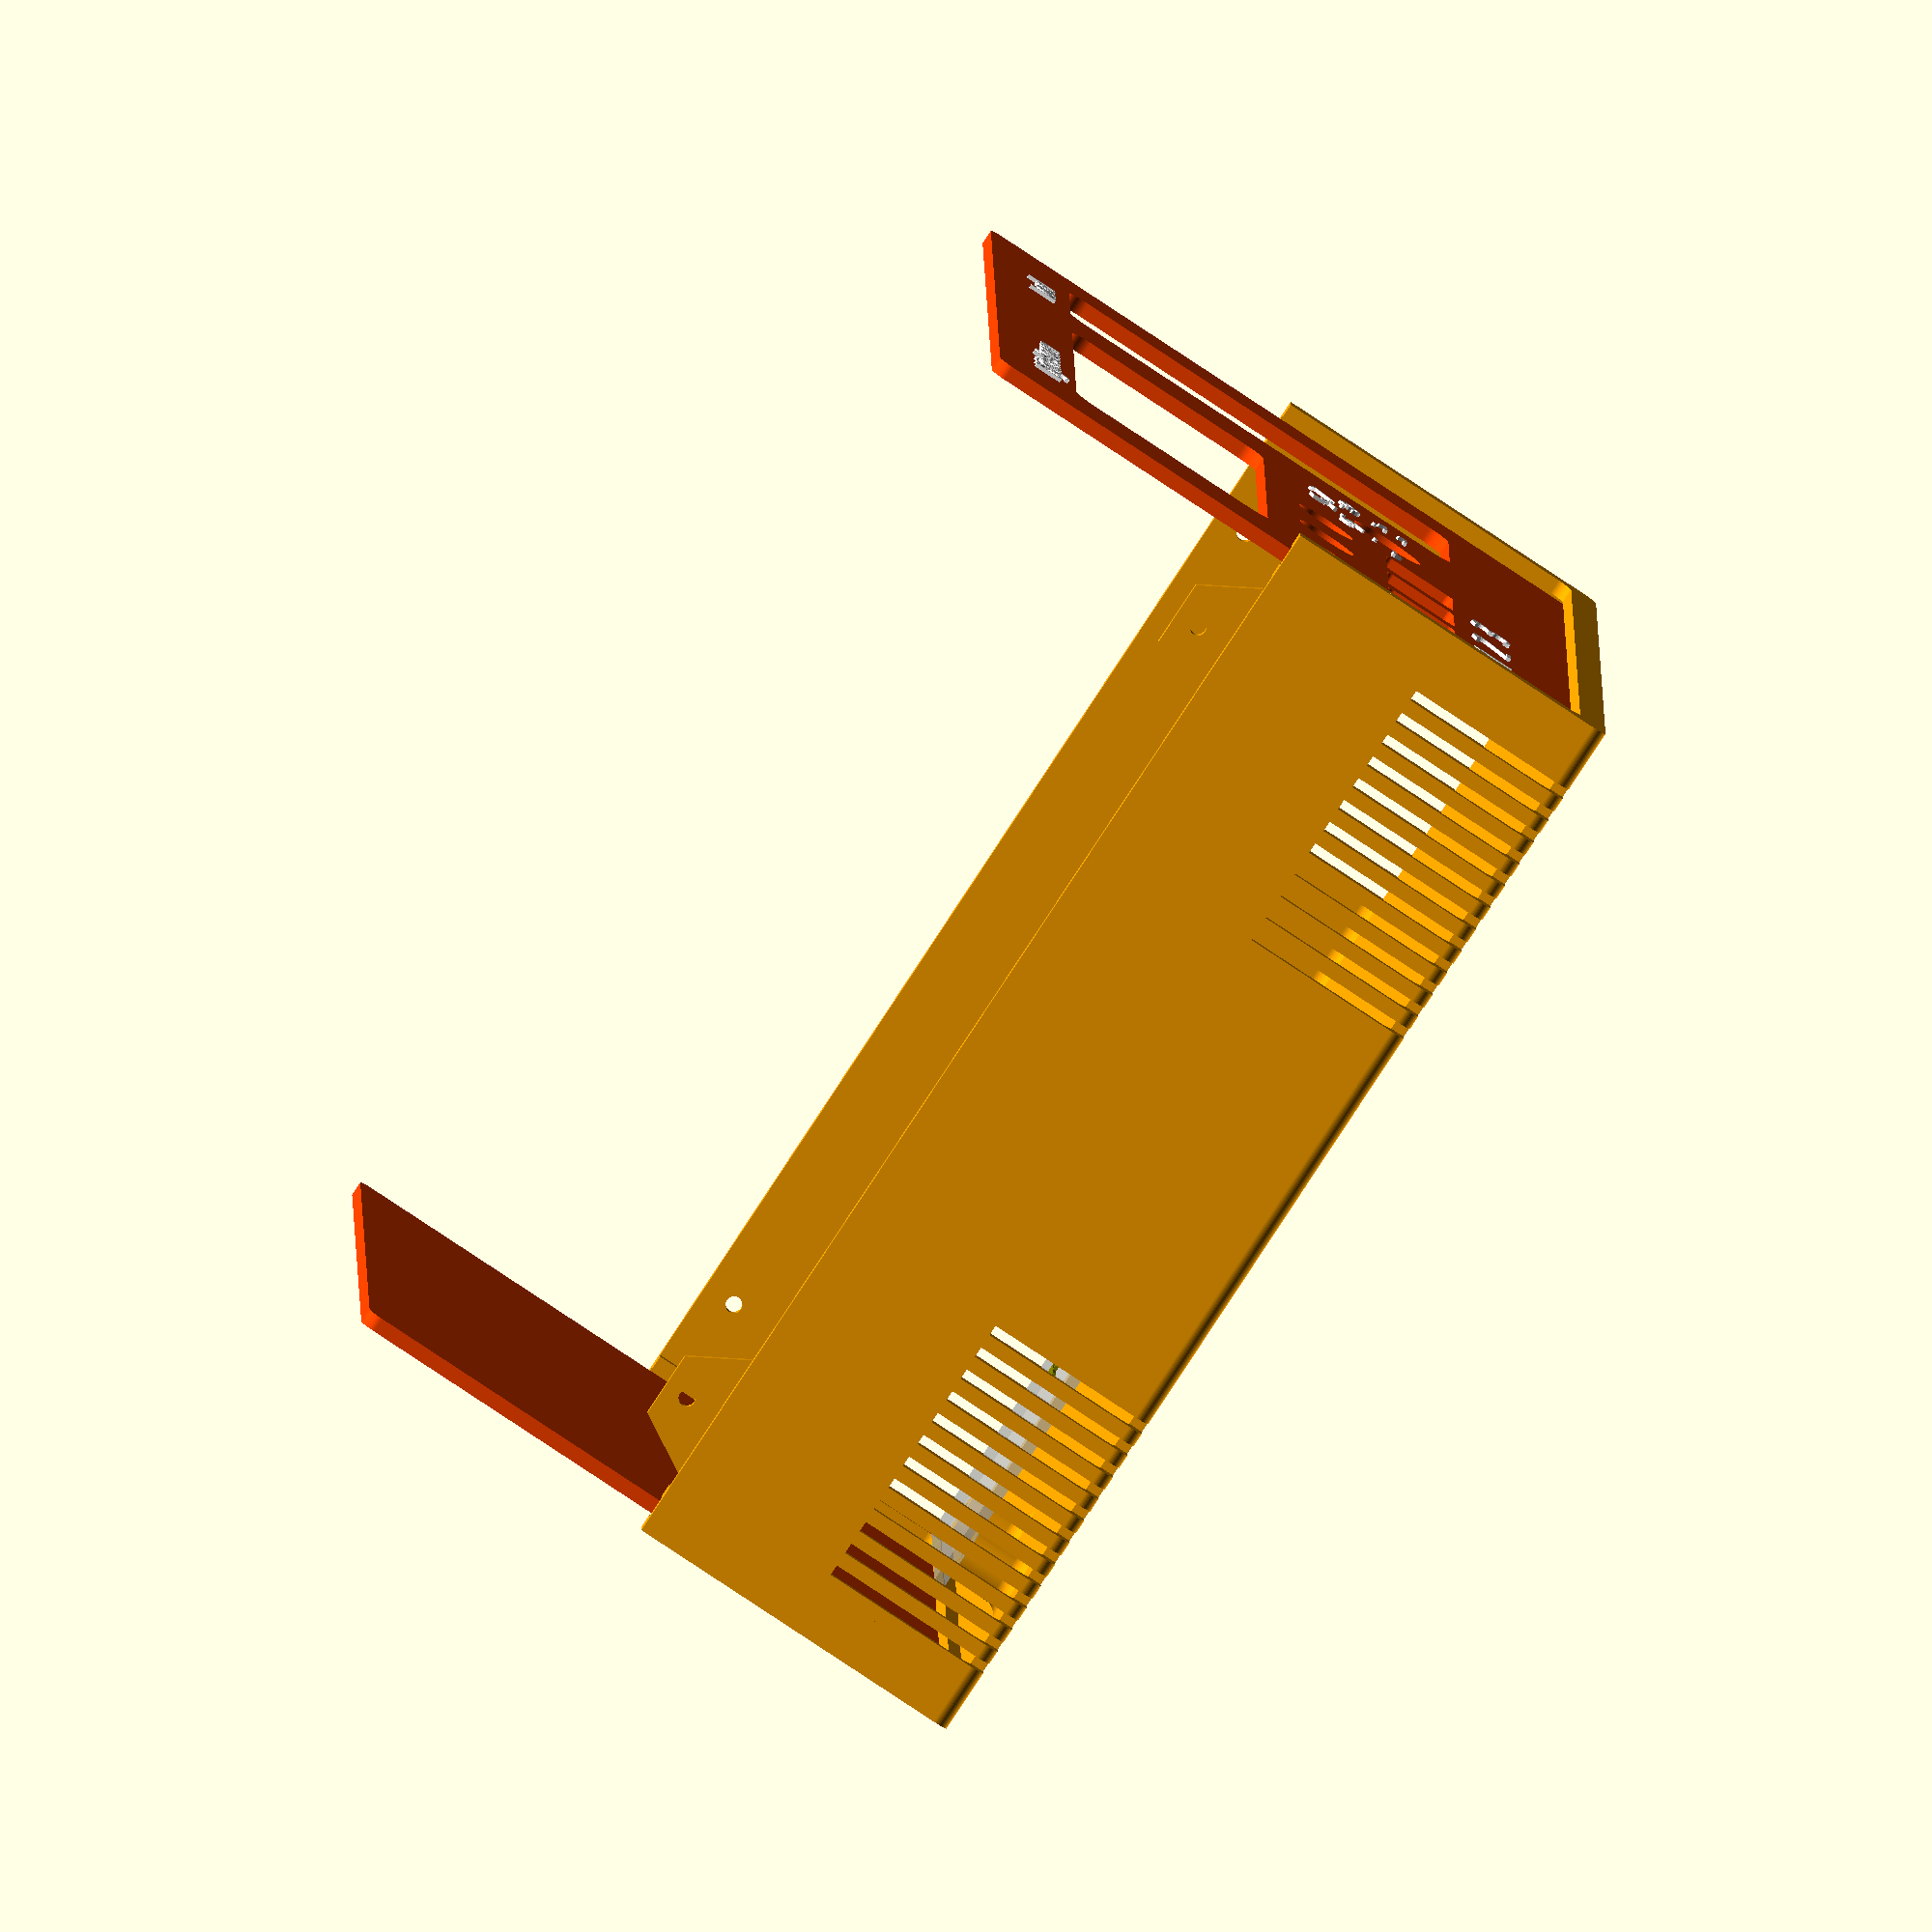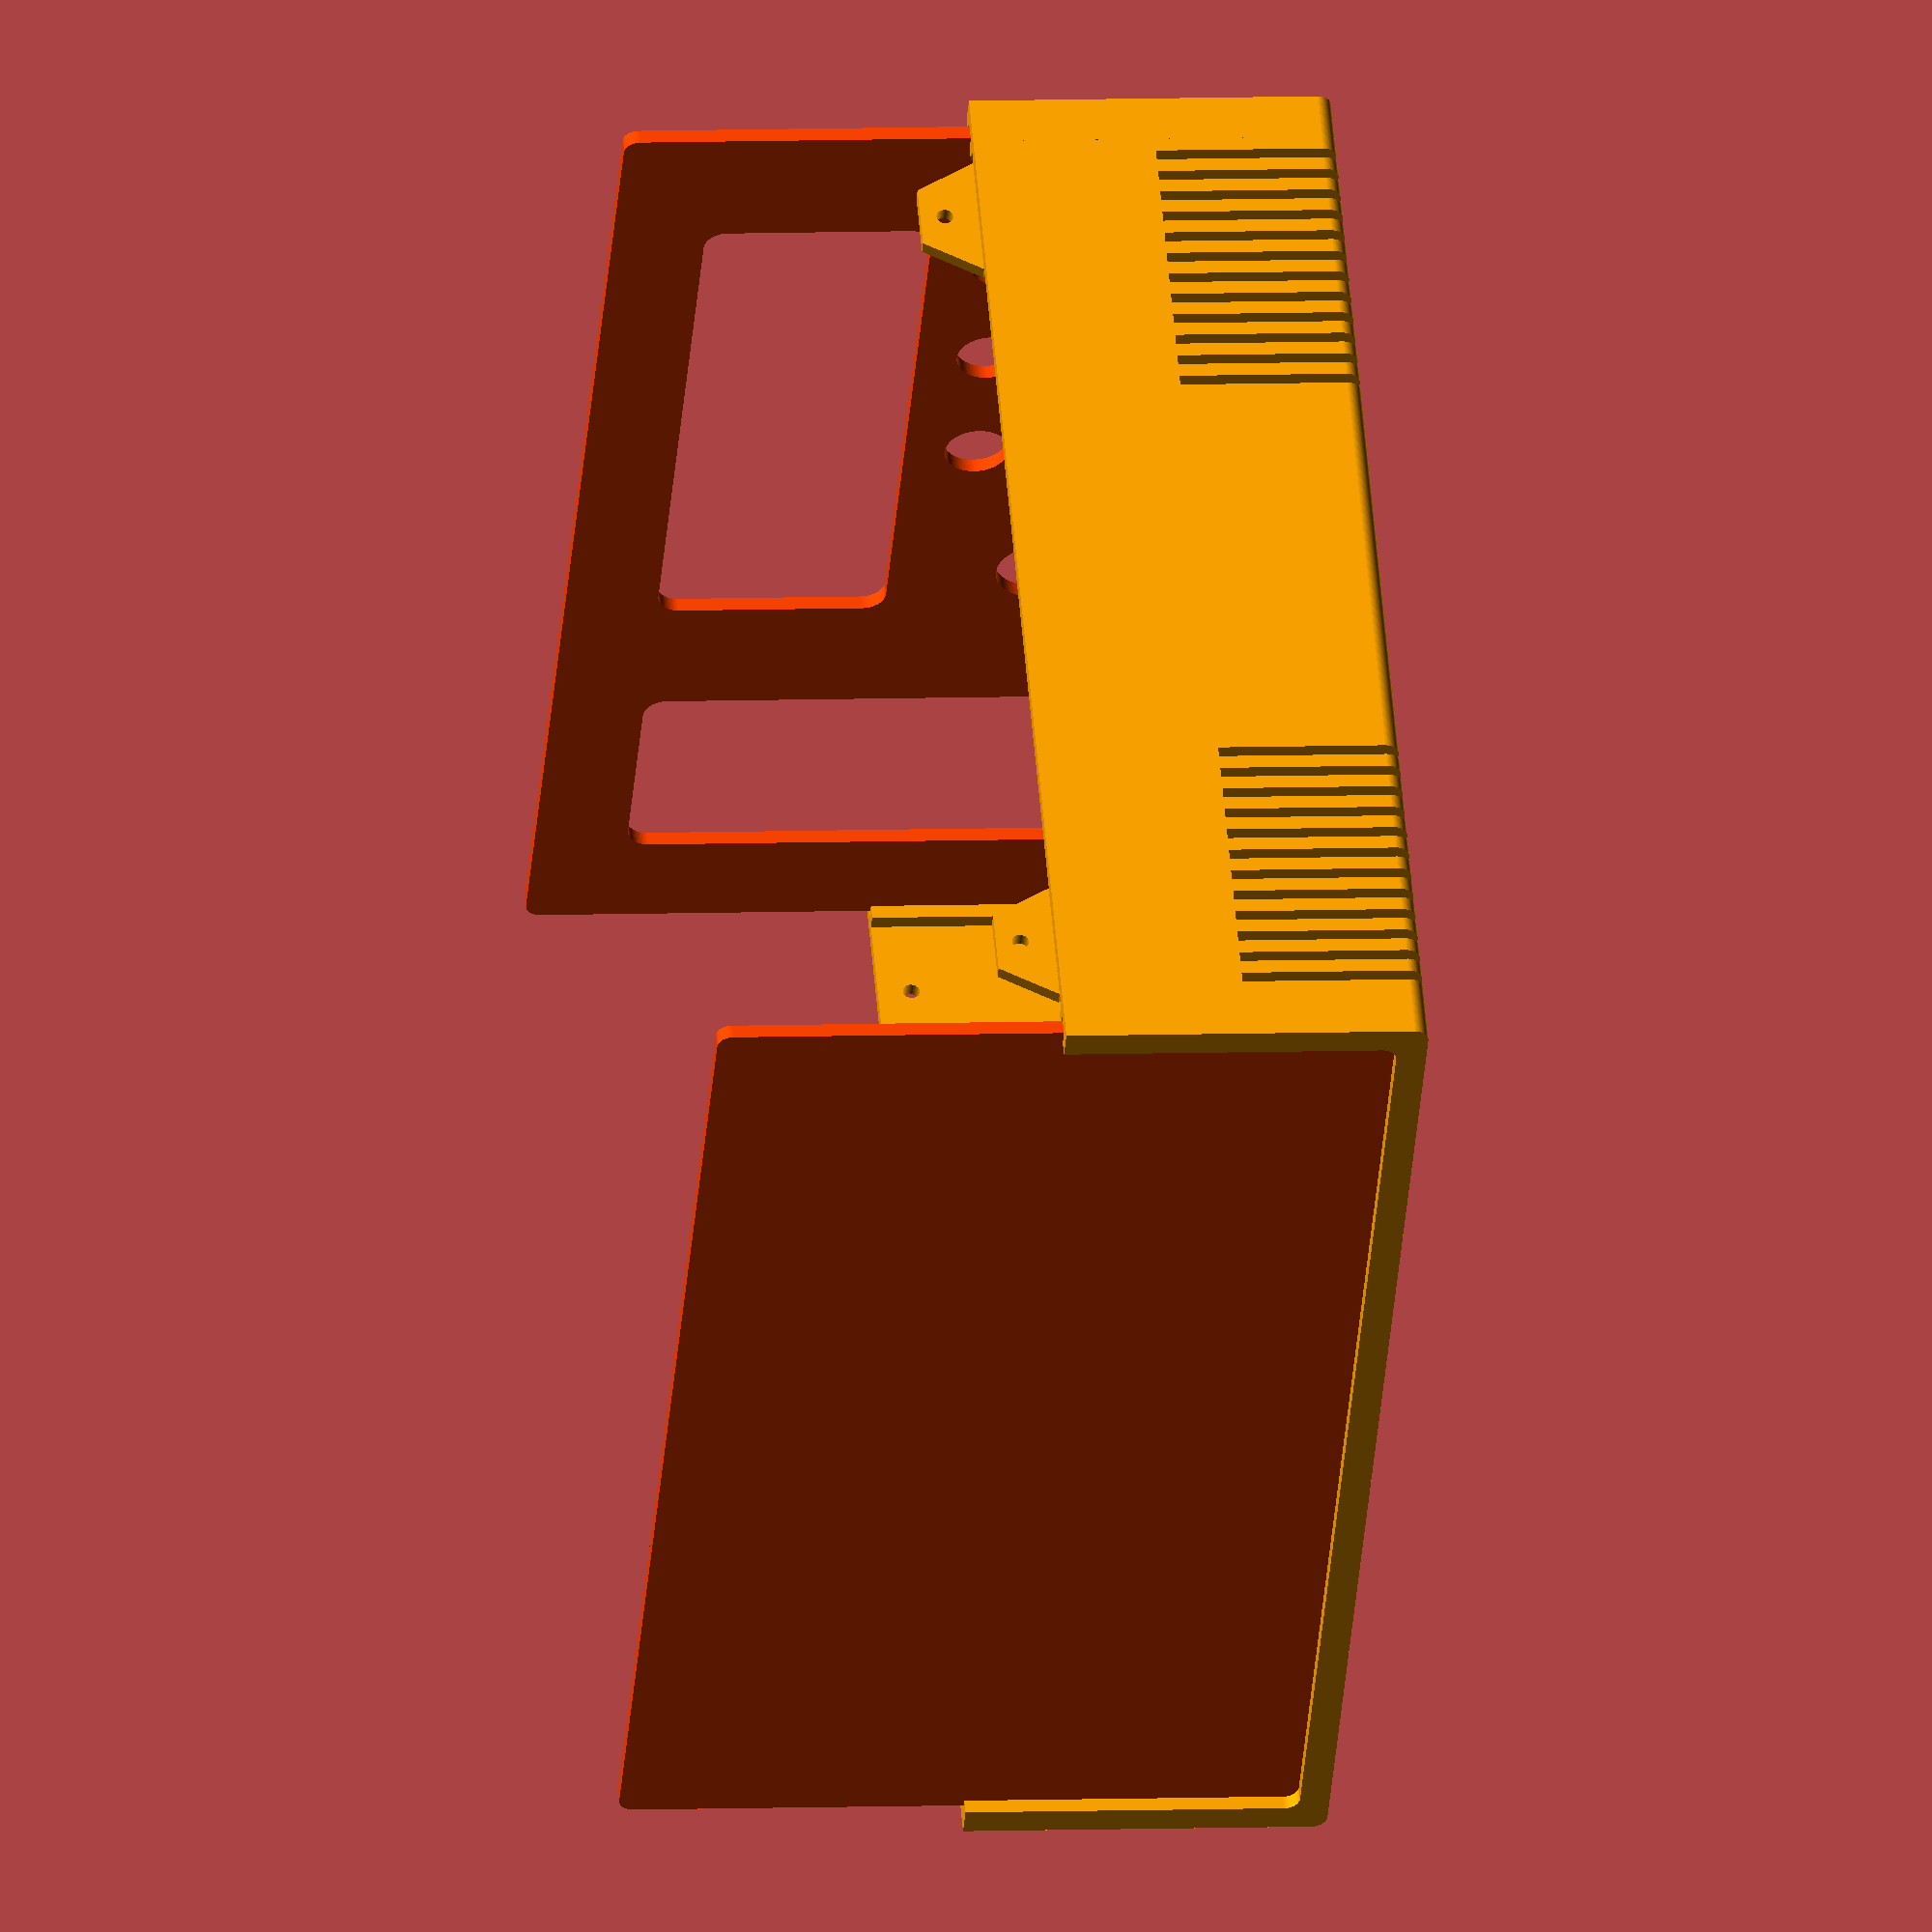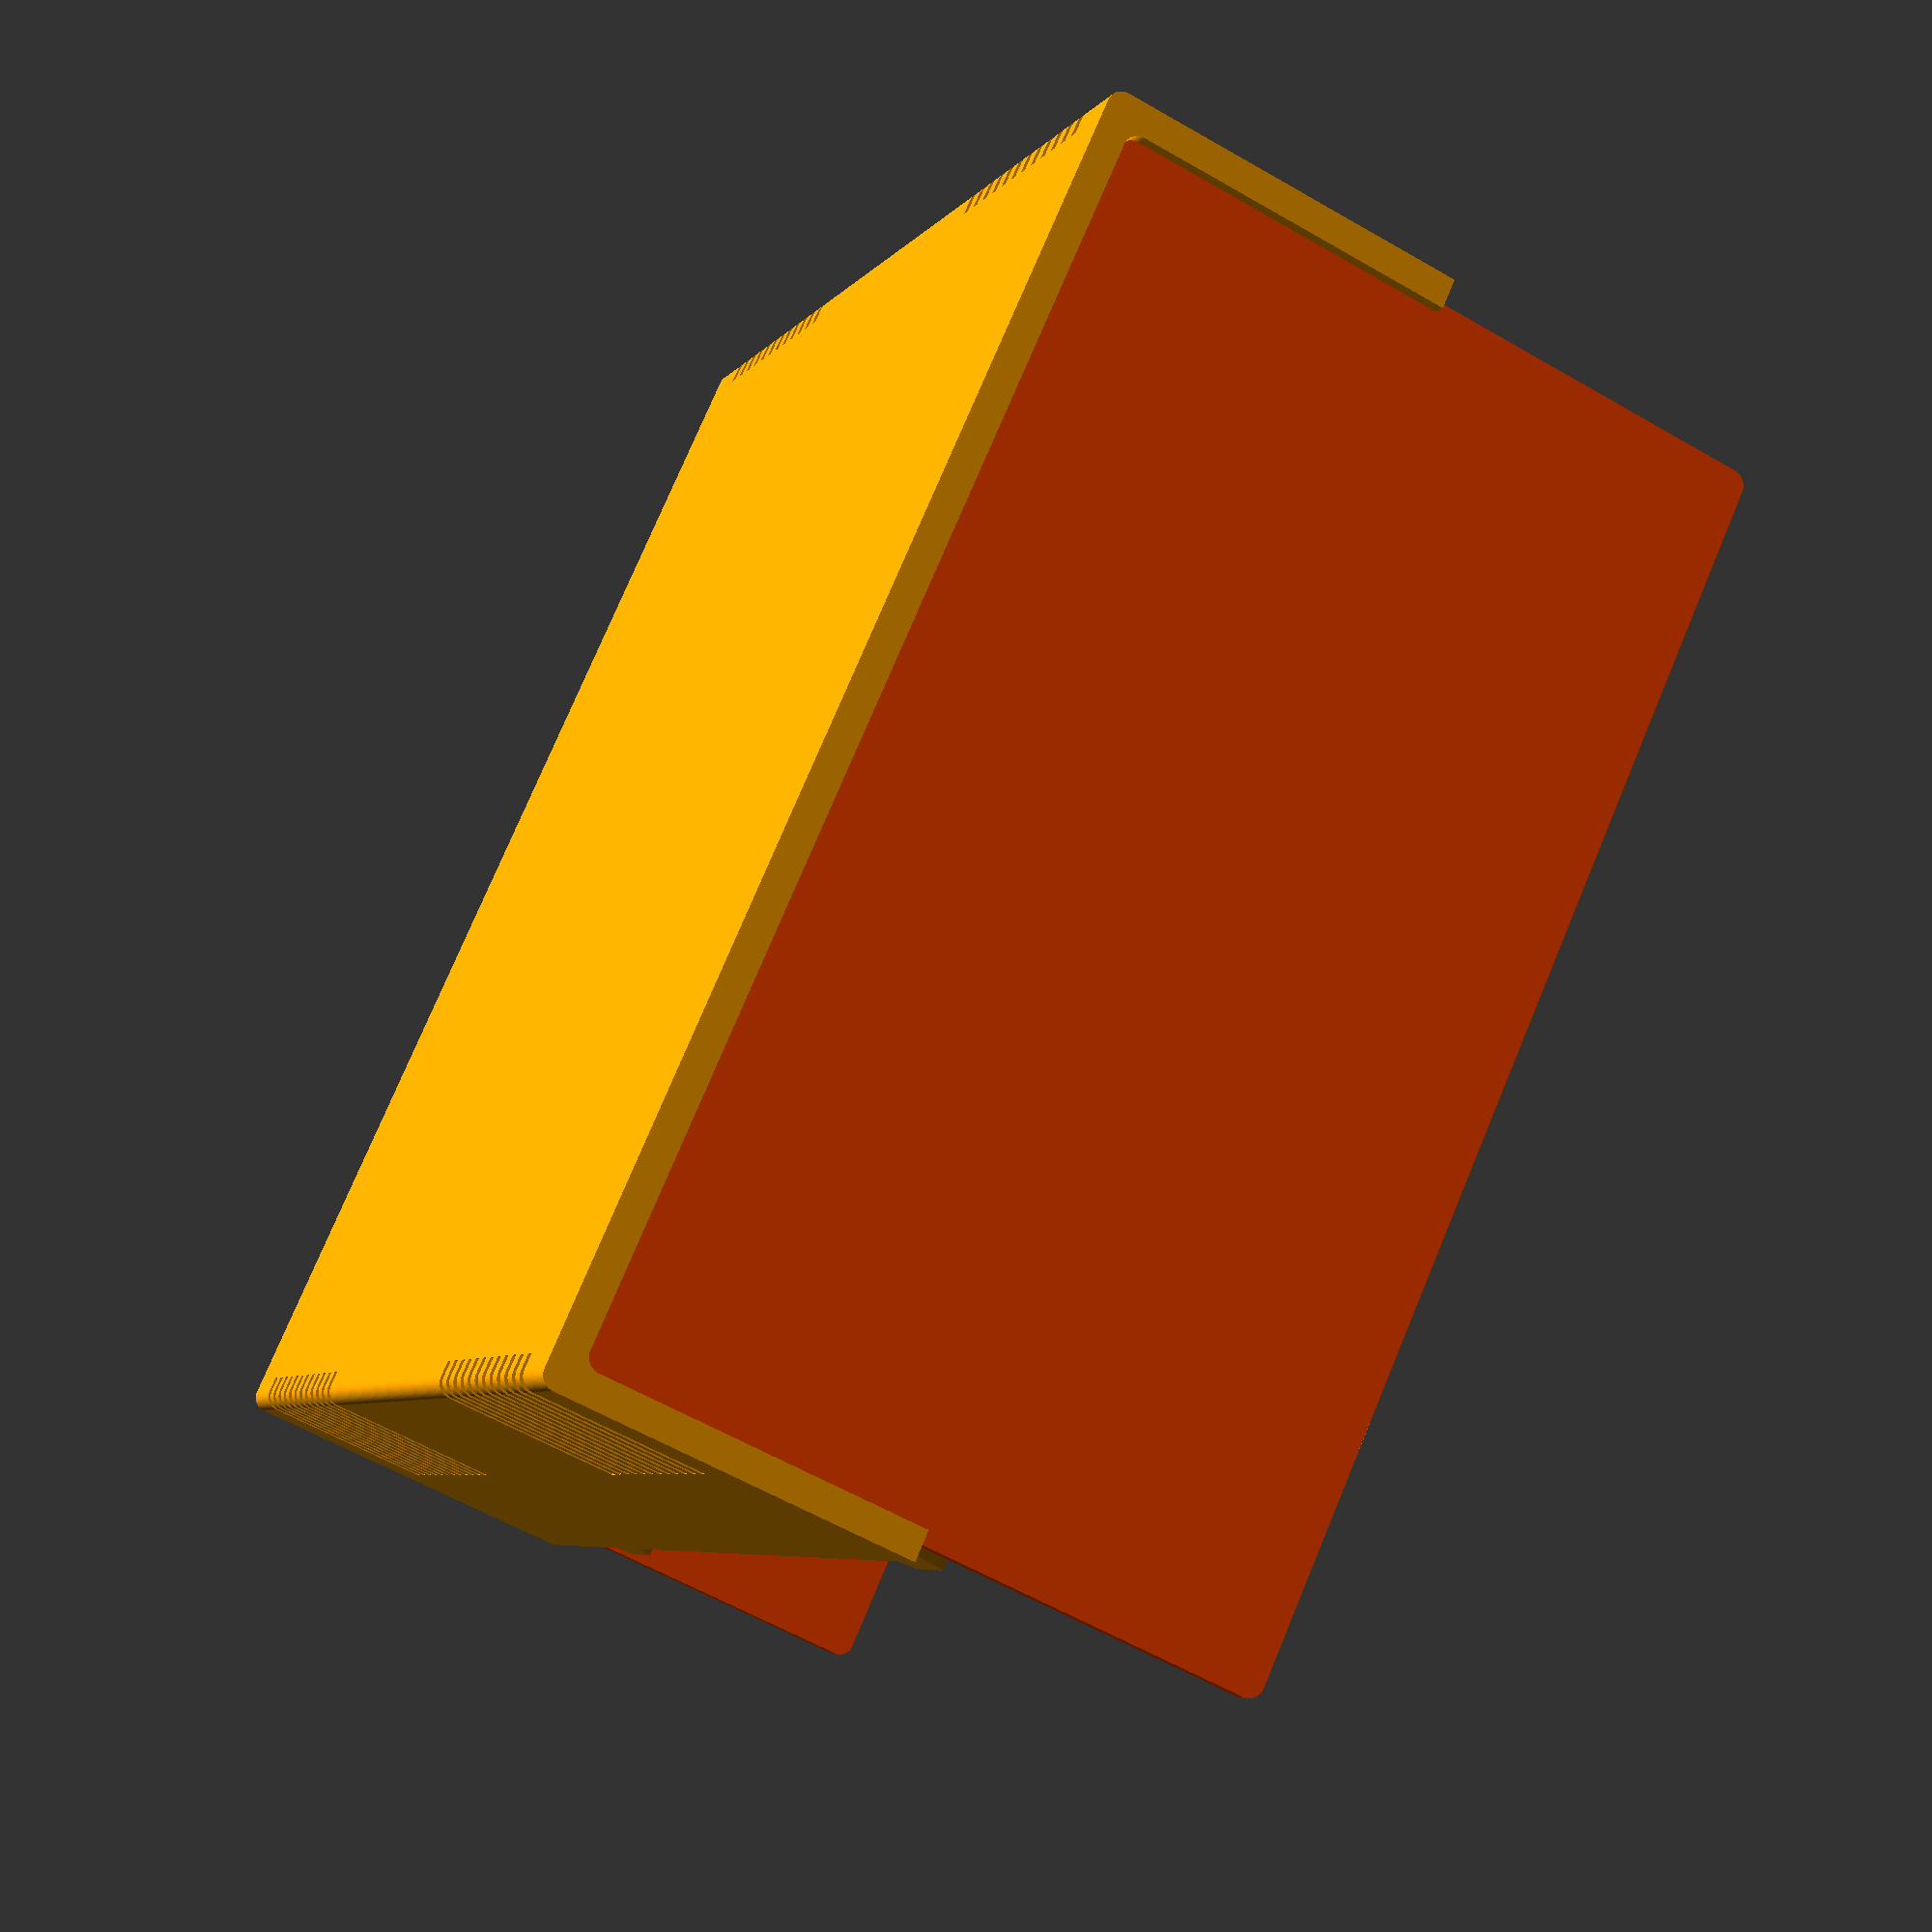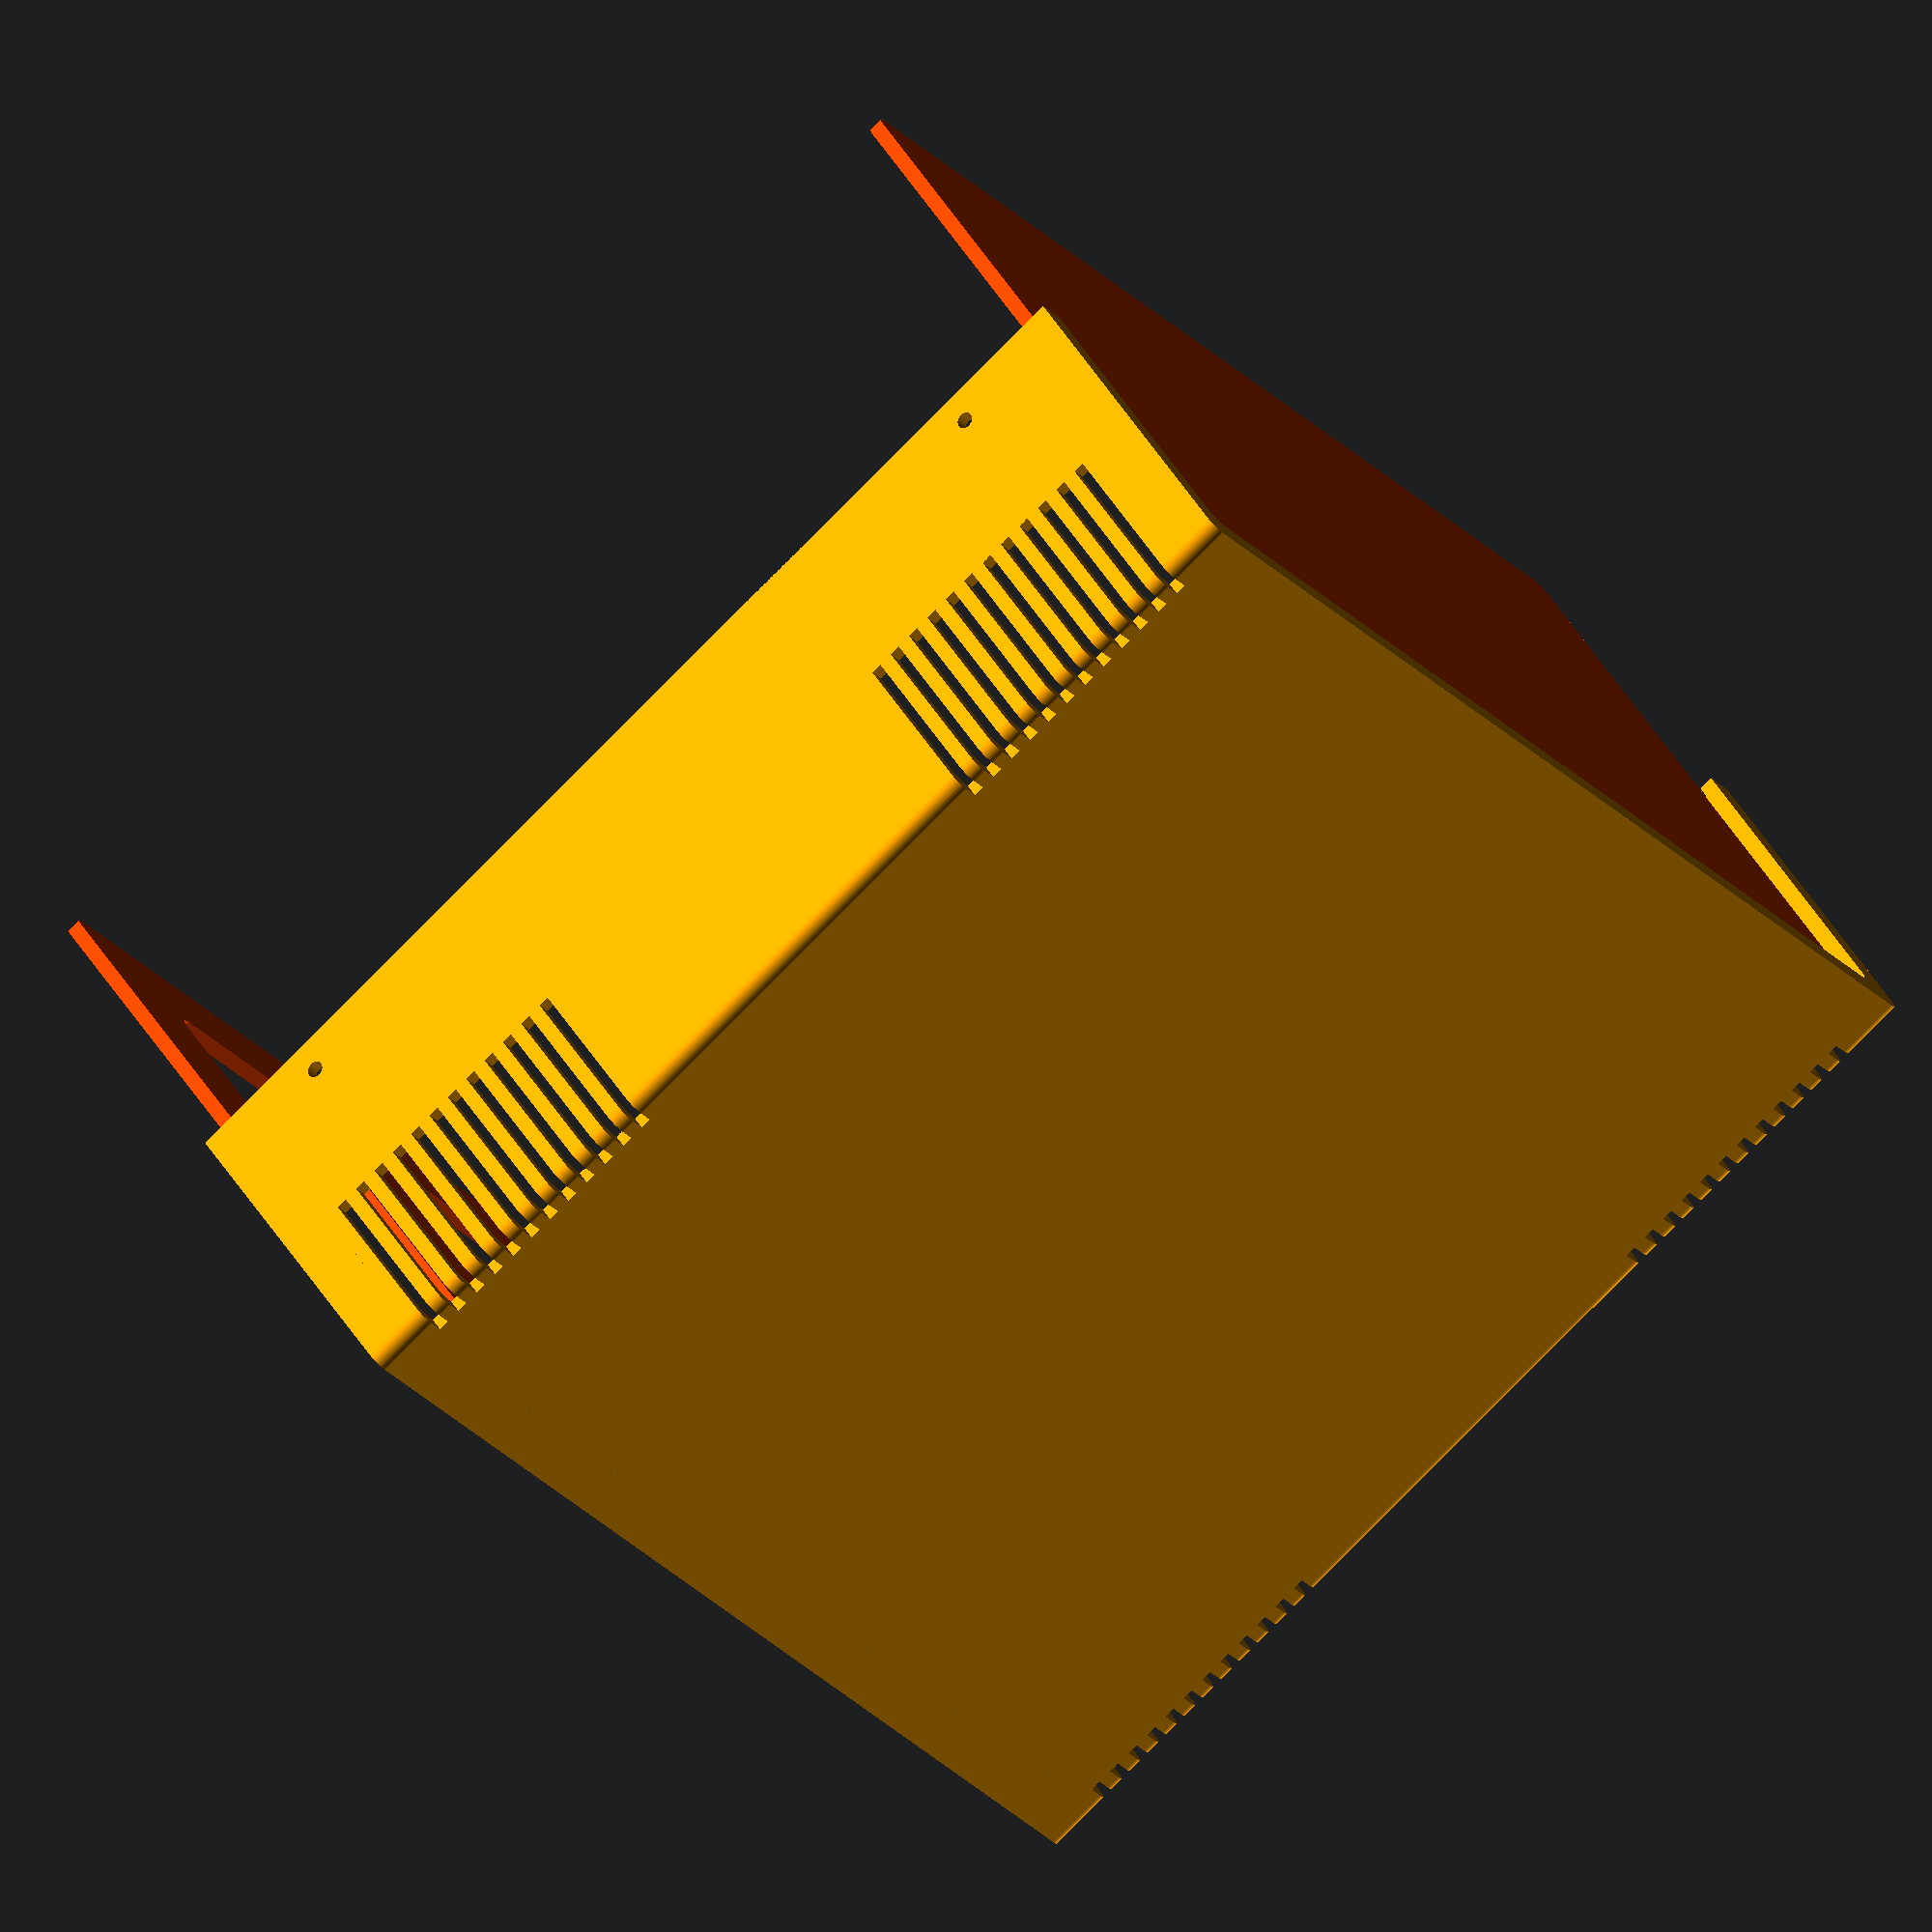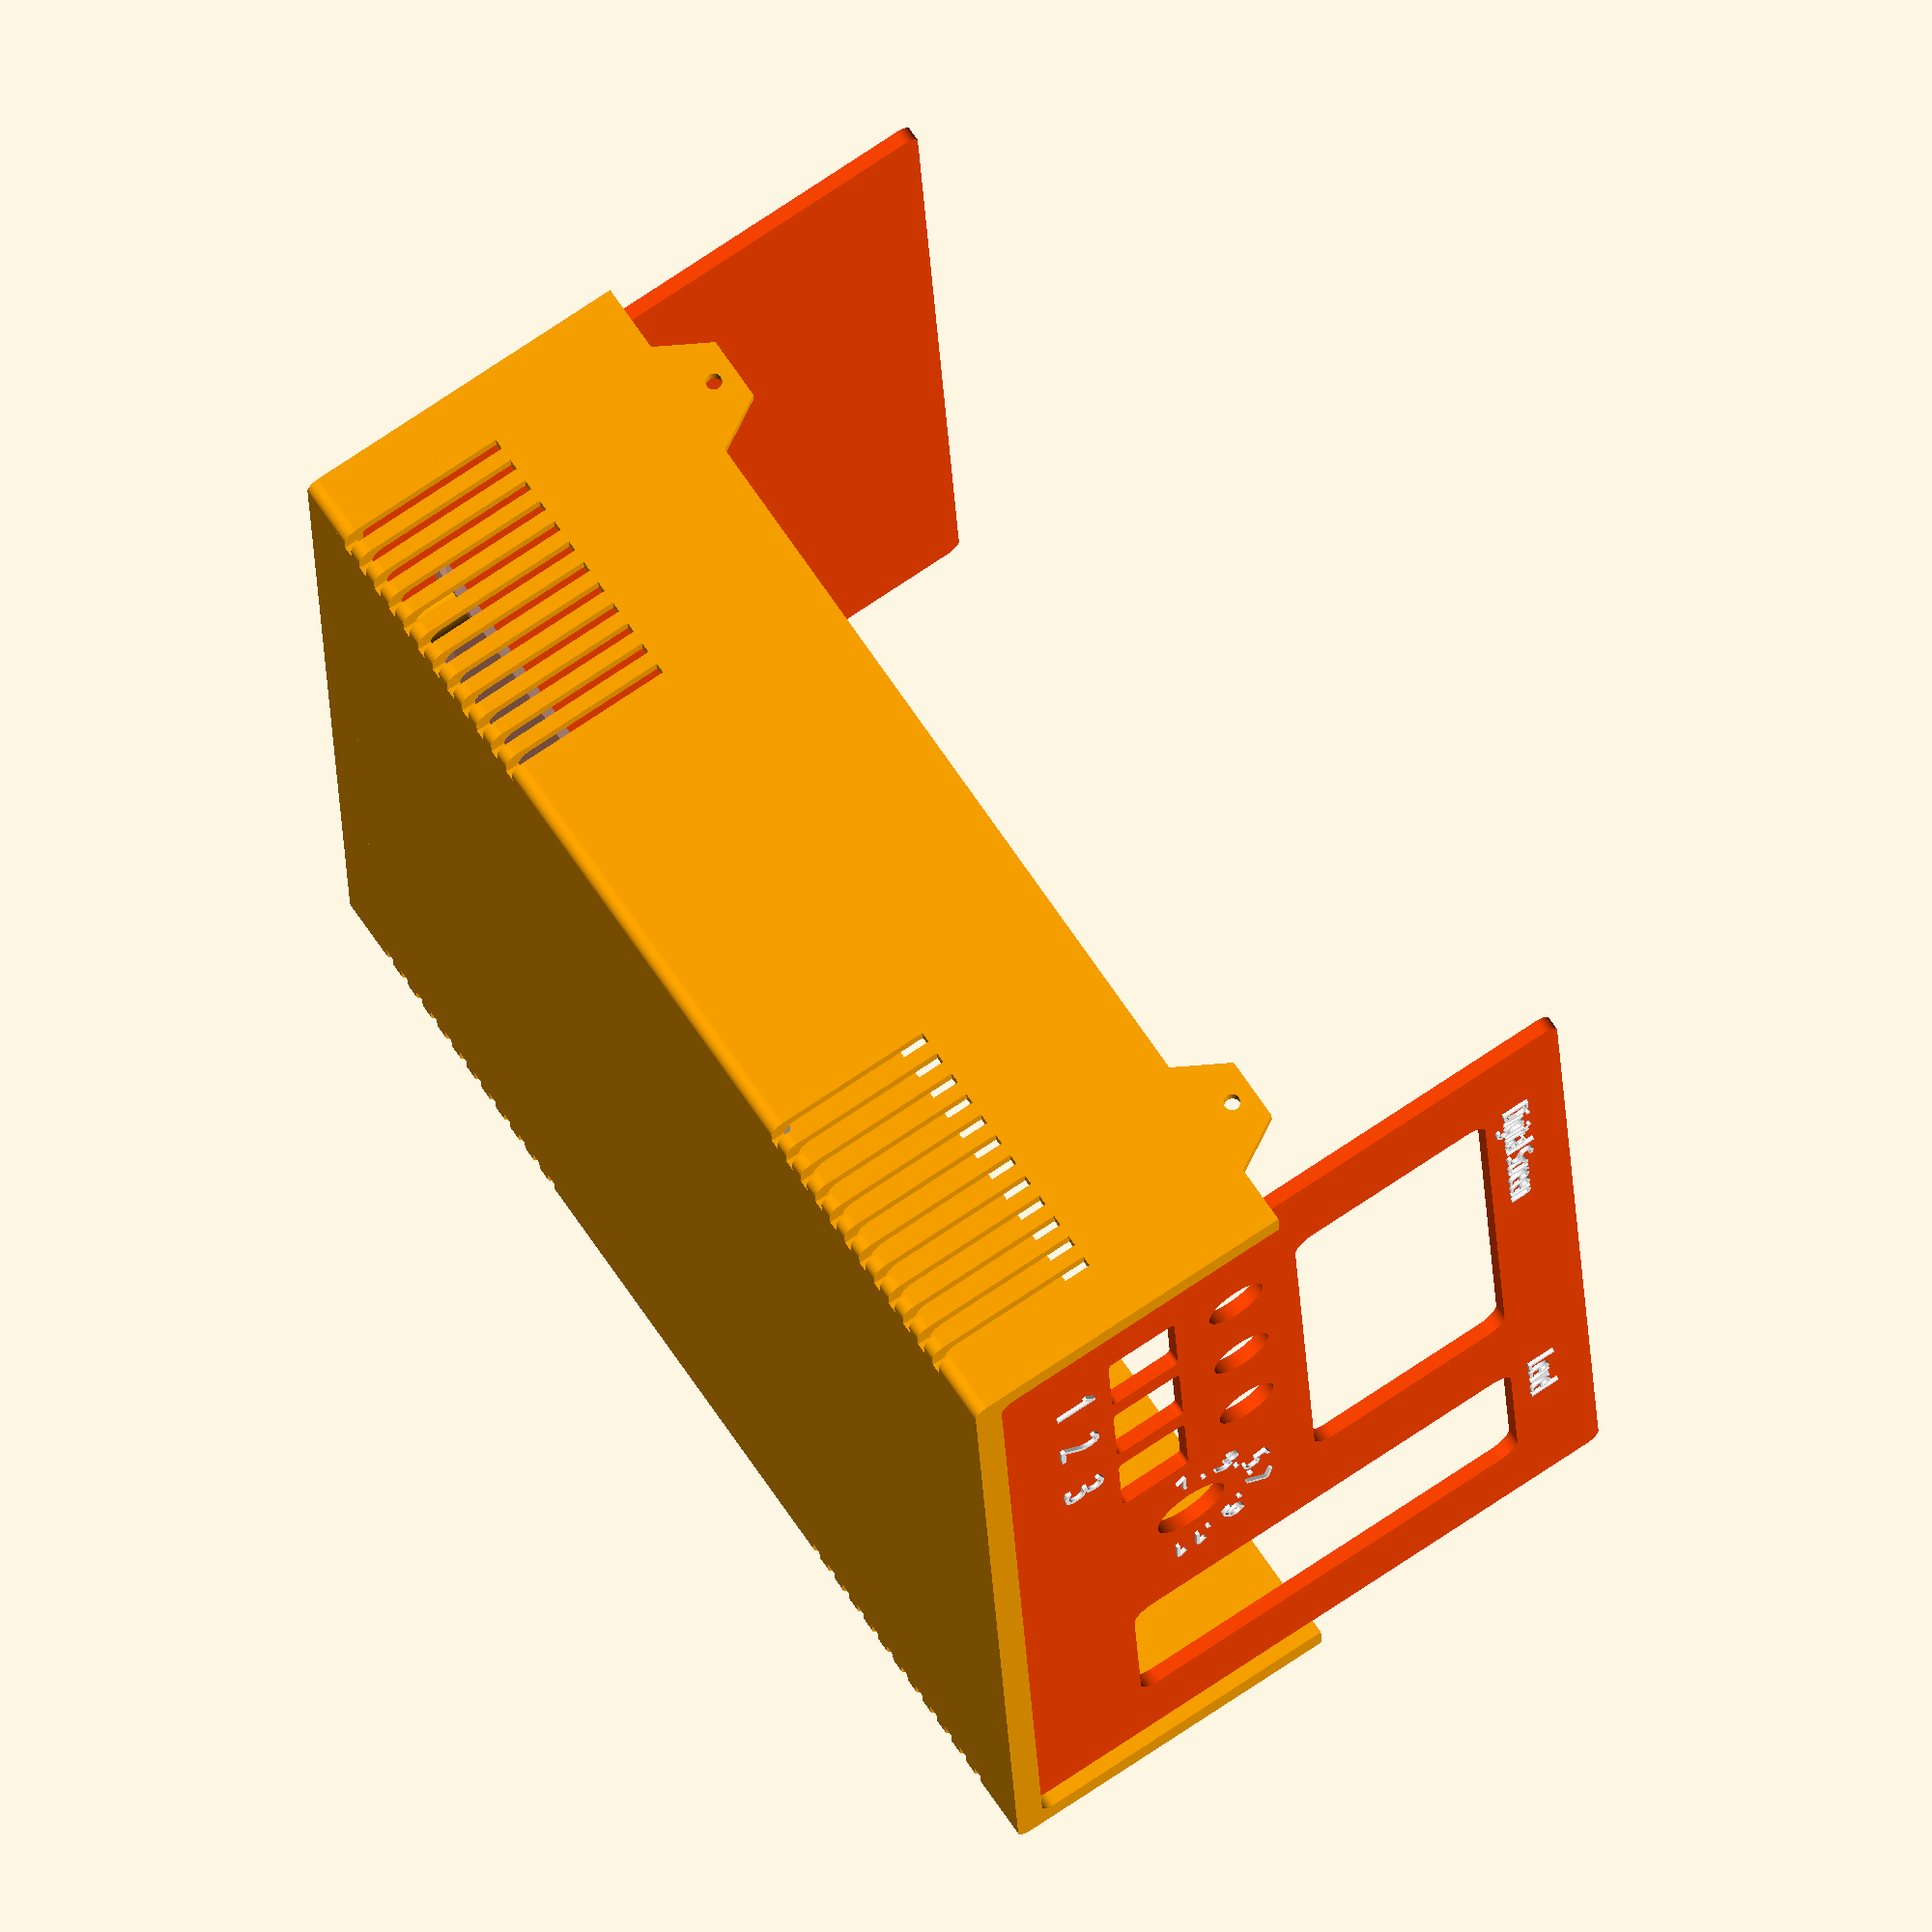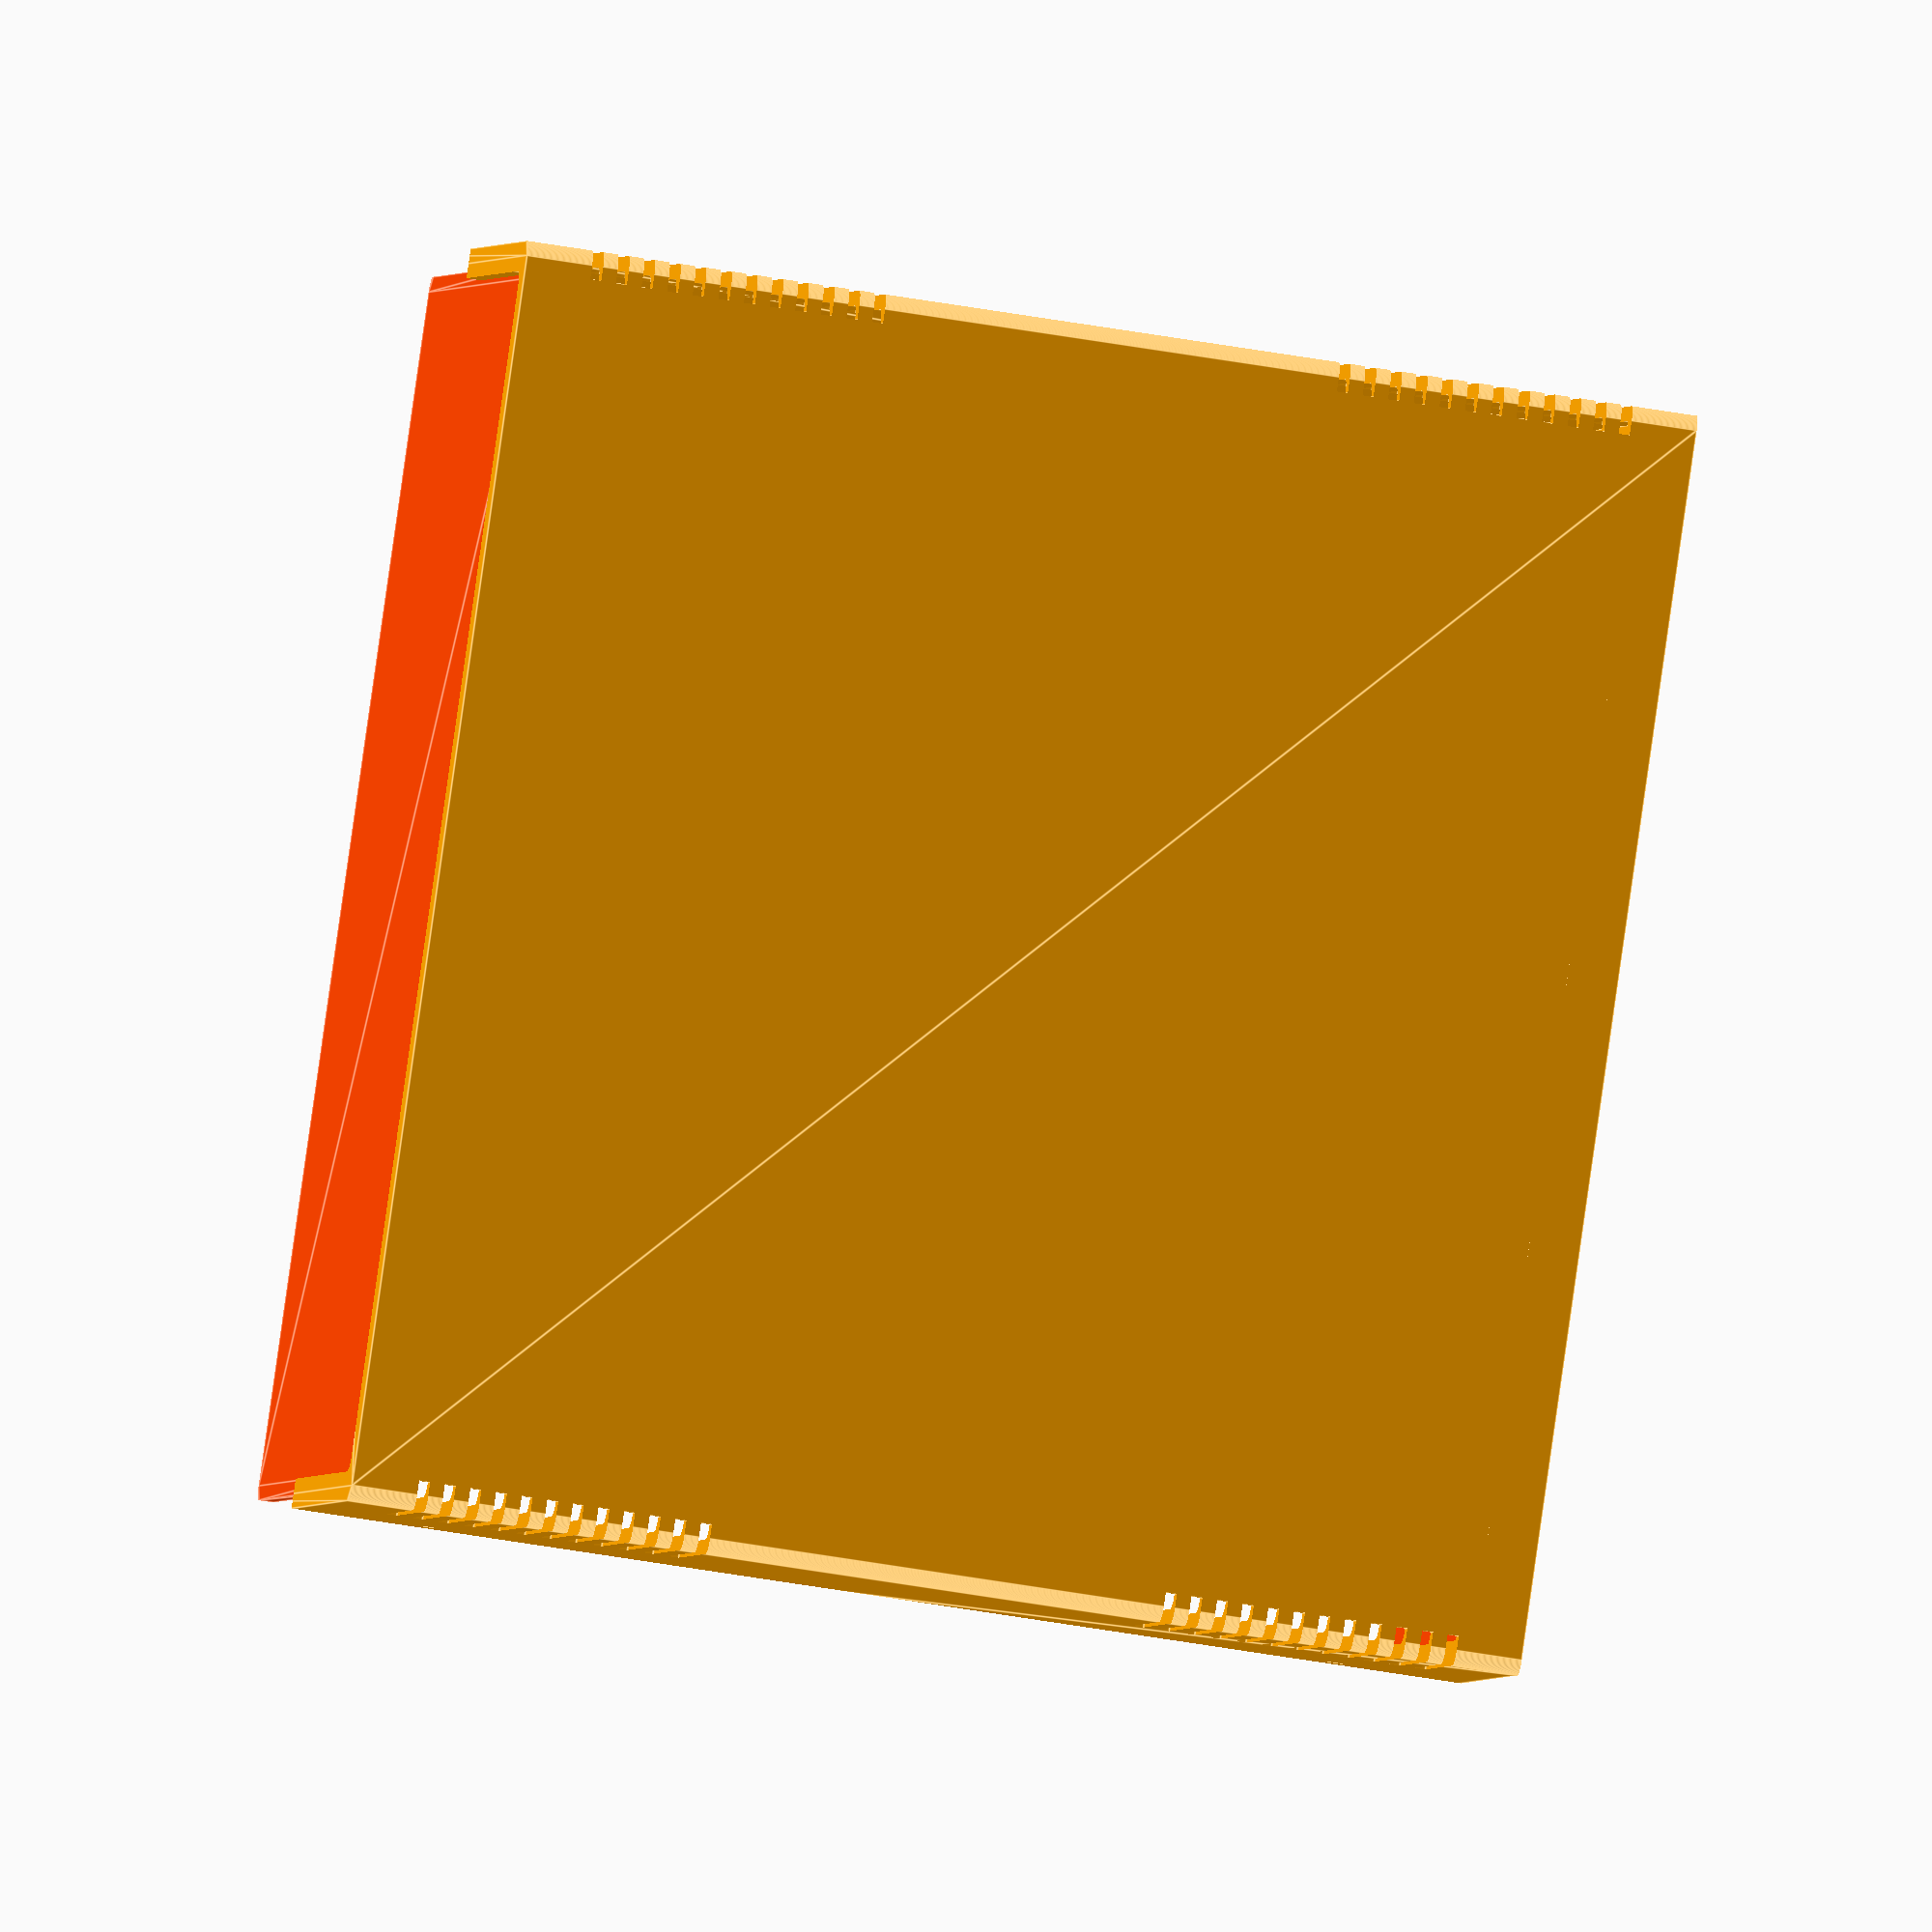
<openscad>
/*//////////////////////////////////////////////////////////////////
              -    FB Aka Heartman/Hearty 2016     -
              -   http://heartygfx.blogspot.com    -
              -       OpenScad Parametric Box      -
              -         CC BY-NC 3.0 License       -
////////////////////////////////////////////////////////////////////
12/02/2016 - Fixed minor bug
28/02/2016 - Added holes ventilation option
09/03/2016 - Added PCB feet support, fixed the shell artefact on export mode.

*/////////////////////////// - Info - //////////////////////////////

// All coordinates are starting as integrated circuit pins.
// From the top view :

//   CoordD           <---       CoordC
//                                 ^
//                                 ^
//                                 ^
//   CoordA           --->       CoordB


////////////////////////////////////////////////////////////////////


////////// - Paramètres de la boite - Box parameters - /////////////

/* [Box options] */
// - Epaisseur - Wall thickness
Thick = 2; //[2:5]
// - Panel thickness
PanelThick = 2;
// - Font Thickness
FontThick = 0.5;
// - Filet Radius
Filet = 2; //[0.1:12]
// - 0 for beveled, 1 for rounded
Round = 1; // [0:No, 1:Yes]
// - Tolérance - Tolerance (Panel/rails gap)
PanelGap = 0.9;
// - Printer margin around interior cutouts
CutoutMargin = 0.6;
// - Printer margin around exterior edges
OuterMargin = 0.2;
// Pieds PCB - PCB feet (x4)
PCBFeet = 1; // [0:No, 1:Yes]
// - Decorations to ventilation holes
Vent = 1; // [0:No, 1:Yes]
// - Decoration-Holes width (in mm)
Vent_width = 1.5;


/* [PCB options] */
// - Longueur PCB - PCB Length
PCBLength = 80;
// - Largeur PCB - PCB Width
PCBWidth = 60;
// - Epaisseur PCB Thickness
PCBThick = 1.6;
// You likely need to maintain |Thick| margin on the left and right for tabs
// and whatnot.
// - Margin between front panel and PCB
FrontEdgeMargin = 60;
// - Margin between back panel and PCB
BackEdgeMargin = 10;
// - Margin between left wall and PCB
LeftEdgeMargin = 11;
// - Margin between right wall and PCB
RightEdgeMargin = 95;
// - Margin between top of PCB and box top.
TopPCBMargin = 84;
// - Side screw hole diameter
ScrewHole = 2.2606;


/* [PCB_Feet] */
// - Heuteur pied - Feet height above box interior
FootHeight = 8;
// - Diamètre pied - Foot diameter
FootDia = 8;
// - Diamètre trou - Hole diameter
FootHole = 2.2606; // tap size for #4 coarse-thread
FootFilet = Thick;

// Foot centers are specified as distance from PCB top-left corner.
// X is along the "length" axis, and Y is along the "width" axis.
// - Foot 1 distance from top PCB edge
Foot1X = 5;
// - Foot 1 distance from left edge
Foot1Y = 5;
// - Foot 2 distance from top PCB edge
Foot2X = 5;
// - Foot 2 distance from left edge
Foot2YFromEdge = 5;
Foot2Y = PCBWidth - Foot2YFromEdge;
// - Foot 3 distance from top PCB edge
Foot3XFromEdge = 5;
Foot3X = PCBLength - Foot3XFromEdge;
// - Foot 3 distance from left edge
Foot3Y = 5;
// - Foot 4 distance from top PCB edge
Foot4XFromEdge = 5;
Foot4X = PCBLength - Foot4XFromEdge;
// - Foot 4 distance from left edge
Foot4YFromEdge = 5;
Foot4Y = PCBWidth - Foot4YFromEdge;


/* [STL element to export] */
//Coque haut - Top shell
TShell = 0; // [0:No, 1:Yes]
//Coque bas- Bottom shell
BShell = 1; // [0:No, 1:Yes]
//Panneau avant - Front panel
FPanL = 1; // [0:No, 1:Yes]
//Panneau arrière - Back panel
BPanL = 1; // [0:No, 1:Yes]


/* [Hidden] */
// - Couleur coque - Shell color
Couleur1 = "Orange";
// - Couleur panneaux - Panels color
Couleur2 = "OrangeRed";
// - Text colors
TextColor = "White";
// - making decorations thicker if it is a vent to make sure they go through shell
// Add a small number to Thick in case Filet is 0.
Dec_Thick = Vent ? Thick*1.001 + Filet : Thick/2;
// Separate vents with a square pillar by default.
Dec_Spacing = Thick + Vent_width;
// X offset to center of first vent
Dec_Offset = Thick*2 + PanelThick + PanelGap + Dec_Spacing - Vent_width/2;

// Resolution based on Round parameter
Resolution = Round ? 100: 4;

// Calculate box dimensions from PCB.
TopMargin = PCBThick + TopPCBMargin;
Length = PCBLength + FrontEdgeMargin + BackEdgeMargin + ((Thick + PanelThick + PanelGap)*2);
Width = PCBWidth + LeftEdgeMargin + RightEdgeMargin + Thick*2;
Height = FootHeight + TopMargin + Thick*2;
echo("Box: ", Length=Length, Width=Width, Height=Height);
// X position inset of mounting holes and tabs
MountInset = Thick*3 + PanelThick + PanelGap + ScrewHole*4;

// Calculate panel dimensions from box dimensions.
PanelWidth = Width - Thick*2 - PanelGap;
PanelHeight = Height - Thick*2 - PanelGap;


// Calculate board-relative positions with respect to the panel, for
// convenience in placing panel elements.
TopOfBoardWRTPanel = FootHeight + PCBThick - (PanelGap/2);
LeftEdgeOfBoardWRTFPanel = LeftEdgeMargin - (PanelGap/2);
LeftEdgeOfBoardWRTBPanel = RightEdgeMargin - (PanelGap/2);


/* Generic rounded box

    Produces a box of the specified dimensions. Corners are rounded according to
    Filet and Resolution parameters.
    
    Arguments:
    xshrink: the amount to reduce the length on one end compared to the full length
    yzshrink: the amount to reduce the width or height on one edge compared to the full box  
*/
module RoundBox(xshrink=0, yzshrink=0) {
    translate([xshrink, yzshrink, yzshrink]) {
        rotate([90, 0, 90]) {
            linear_extrude(height=Length - xshrink*2) {
                translate([Filet, Filet, 0]) {
                    offset(r=Filet, $fn=Resolution) {
                        square([Width - 2*yzshrink - 2*Filet, Height - 2*yzshrink - 2*Filet]);
                    }
                }
            }
        }
    }
}


/*  MainBox: Main box module

    This module produces the simple main box half. No feet, legs, vents or fixation
    is applied here.
*/
module MainBox() {
    difference() {
        union() {
            // Makes a hollow box with walls of Thick thickness.
            difference() {
                RoundBox();
                RoundBox(xshrink=Thick, yzshrink=Thick);
            }
            // Makes interior backing for panel as a wall
            difference() {
                RoundBox(xshrink=(Thick + PanelThick + PanelGap), yzshrink=Thick/2);
                RoundBox(xshrink=(Thick*2 + PanelThick + PanelGap));
            }
        }
        // Remove the top half
        translate([-Thick, -Thick, Height/2]) {
            cube([Length + Thick*2, Width + Thick*2, Height]);
        }
        // Remove the center for panel visibility.
        RoundBox(xshrink=-Thick, yzshrink=Thick*2);
    }
}


/* Decoration: a single box decoration
*/
module decoration() {
    translate([-Vent_width/2, -Thick, -Thick]) {
        cube([Vent_width, Dec_Thick + Thick, Height/4 + Thick]);
    }
}


/*  Decorations: decorations module

    This module produces the box vents or decorations.
*/
module Decorations() {
    for (i=[0 : Dec_Spacing : Length/4]) {
        translate([Dec_Offset + i, 0, 0]) {
            decoration();
        }
        translate([Length - Dec_Offset - i, 0, 0]) {
            decoration();
        }
        translate([Length - Dec_Offset - i, Width, 0]) {
            rotate([0, 0, 180]) {
                decoration();
            }
        }
        translate([Dec_Offset + i, Width, 0]) {
            rotate([0, 0, 180]) {
                decoration();
            }
        }
    }
}


/*  Legs: legs module

    This module produces the wall fixation box legs.
*/
module Legs() {
    difference() {
        union() {
            translate([MountInset, Thick, Height/2]) {
                rotate([270, 0, 0]) {
                    cylinder(Thick, r=4*ScrewHole, $fn=6);
                }
            }
            translate([Length - MountInset, Thick, Height/2]) {
                rotate([270, 0, 0]) {
                    cylinder(Thick, r=4*ScrewHole, $fn=6);
                }
            }
        }
        translate([0, Thick*2, Height/2 - ScrewHole]) {
            rotate([180 + 45, 0, 0]) {
                cube([Length, 5*ScrewHole, 3*ScrewHole]);
            }
        }
        translate([0, 0, Height/2]) {
            cube([Length, Thick + OuterMargin, 4*ScrewHole]);
        }
    }
}


/*  Holes: holes module

    This module produces the holes necessary in the box fixation tabs and in the wall
    of the box for the corresponding tabs to affix to.
*/
module Holes() {
    union() {
        $fn = 100;
        translate([MountInset, 0, Height/2 + 2*ScrewHole]) {
            rotate([270, 0, 0]) {
                cylinder(Thick*3, d=ScrewHole);
            }
        }
        translate([Length - MountInset, 0, Height/2 + 2*ScrewHole]) {
            rotate([270, 0, 0]) {
                cylinder(Thick*3, d=ScrewHole);
            }
        }
        translate([MountInset, Width + Thick, Height/2 - 2*ScrewHole]) {
            rotate([90, 0, 0]) {
                cylinder(Thick*3, d=ScrewHole);
            }
        }
        translate([Length - MountInset, Width + Thick, Height/2 - 2*ScrewHole]) {
            rotate([90, 0, 0]) {
                cylinder(Thick*3, d=ScrewHole);
            }
        }
    }
}


/*  Coque: Shell module

    This module takes no arguments, but produces a box shell. This is half the box,
    including slots for end panels, rounded corners according to Filet and Resolution,
    wall fixation legs and holes, and vents/decorations according to parameters.
*/
module Coque() { //Coque - Shell
    difference() {
        union() {
            MainBox();
            Legs();
        }
        Decorations();
        Holes();
    }
}


/*  foot module

    Produces a single foot for PCB mounting.

    Arguments:
    FootDia: Diameter of the foot
    FootHole: Diameter of the screw hole in the foot
    FootHeight: Height of the foot above the box interior
*/
module foot(FootDia, FootHole, FootHeight) {
    Filet = FootFilet;
    color(Couleur1) {
        difference() {
            difference() {
                cylinder(FootHeight, d=(FootDia + Filet*2), $fn=100);
                rotate_extrude($fn=100) {
                    translate([FootDia/2 + Filet, Filet, 0]) {
                         offset(r=Filet, $fn=Resolution) {
                             square(FootHeight);
                         }
                     }
                 }
             }
             cylinder(FootHeight + 1, d=FootHole + CutoutMargin, $fn=100);
         }
    }
} // Fin module foot


/*  Feet module

    Combines four feet to form mounting platform for PCB.
    A model of the PCB is included with the background modifier. It is translucent
    but visible in the preview, but not in the final render.

    No arguments are used, but parameters provide the PCB and foot dimensions.
*/
module Feet() {
    translate([BackEdgeMargin + Thick + PanelThick + PanelGap, LeftEdgeMargin + Thick, Thick]) {
        /////////////// - PCB only visible in the preview mode - ///////////////
        %translate([0, 0, FootHeight]) {
            cube([PCBLength, PCBWidth, PCBThick]);
            translate([PCBLength/2, PCBWidth/2, PCBThick]) {
                color("Olive") {
                    linear_extrude(height=FontThick) {
                        text("PCB", font="Arial black", halign="center", valign="center");
                    }
                }
            }
        } // Fin PCB
    
        ////////////////////////////// - 4 Feet - //////////////////////////////
        translate([Foot1X, Foot1Y]) {
            foot(FootDia, FootHole, FootHeight);
        }
        translate([Foot2X, Foot2Y]) {
            foot(FootDia, FootHole, FootHeight);
            }
        translate([Foot3X, Foot3Y]) {
            foot(FootDia, FootHole, FootHeight);
            }
        translate([Foot4X, Foot4Y]) {
            foot(FootDia, FootHole, FootHeight);
        }
    } // End main translate
} // Fin du module Feet


////////////////////////////////////////////////////////////////////////
////////////////////// <- Holes Panel Manager -> ///////////////////////
////////////////////////////////////////////////////////////////////////


/*  Panel module

    Produces a single panel with potentially rounded corners. Takes no arguments
    but uses the global parameters.
*/
module Panel() {
    echo("Panel:", Thick=PanelThick, PanelWidth=PanelWidth, PanelHeight=PanelHeight);
    rotate([90, 0, 90]) {
        linear_extrude(height=PanelThick) {
            translate([Filet, Filet, 0]) {
                offset(r=Filet, $fn=Resolution) {
                    square([PanelWidth - Filet*2, PanelHeight - Filet*2]);
                }
            }
        }
    }
}


/*  Cylinder Hole module

    Produces a cylinder for use as a holein a panel

    Arguments:
    OnOff: Rendered only if 1
    Cx: X position of hole center
    Cy: Y position of hole center
    Cdia: diameter of hole
*/
module CylinderHole(OnOff, Cx, Cy, Cdia) {
    if (OnOff == 1) {
        echo("CylinderHole:", Cx=Cx, Cy=Cy, Cdia=Cdia + CutoutMargin);
        translate([Cx, Cy, -PanelThick/2]) {
            cylinder(PanelThick*2, d=Cdia + CutoutMargin, $fn=100);
        }
    }
}


/*  Square Hole module

    Produces a rectangular prism with potentially rounded corner for use as a hole in a panel

    Arguments:
    OnOff: Rendered only if 1
    Sx: X position of bottom left corner
    Sy: Y position of bottom left corner
    Sl: width of rectangle
    Sw: height of rectangle
    Filet: radius of rounded corner
*/
module SquareHole(OnOff, Sx, Sy, Sl, Sw, Filet) {
    if (OnOff == 1) {
        echo("SquareHole:", Sx=Sx - CutoutMargin/2, Sy=Sy - CutoutMargin/2,
             Sl=Sl + CutoutMargin, Sw=Sw + CutoutMargin, Filet=Filet);
        translate([Sx + Filet - CutoutMargin/2, Sy + Filet - CutoutMargin/2, -PanelThick/2]) {
            linear_extrude(height=PanelThick*2) {
                offset(r=Filet, $fn=Resolution) {
                    square([Sl + CutoutMargin - Filet*2, Sw + CutoutMargin - Filet*2]);
                }
            }
        }
    }
}


/*  LText module

    Produces linear text for use on a panel

    Arguments:
    OnOff: Rendered only if 1
    Tx: X position of bottom left corner of text
    Ty: Y position of bottom left corner of text
    Font: Font to use for text
    Size: Approximate Height of text in mm.
    Content: The text
    HAlign: Text horizontal alignment. Defaults to "center". "left" and "right" available.
    VAlign: Text vertical alignment. Defaults to "baseline". "top", "center", and "bottom" available.
*/
module LText(OnOff,Tx,Ty,Font,Size,Content, HAlign="center", VAlign="baseline") {
    if (OnOff == 1) {
        echo("LText:", Tx=Tx, Ty=Ty, Font=Font, Size=Size, Content=Content, HAlign=HAlign, VAlign=VAlign);
        translate([Tx, Ty, PanelThick]) {
            linear_extrude(height=FontThick) {
                text(Content, size=Size, font=Font, halign=HAlign, valign=VAlign);
            }
        }
    }
}


/*  CText module

    Produces circular text for a panel

    OnOff:Rendered only if 1
    Tx: X position of text
    Ty: Y position of text
    Font: Font to use for text
    Size: Approximate height of text in mm
    TxtRadius: Radius of text
    Angl: Arc angle
    Turn: Starting angle
    Content: The text
*/
module CText(OnOff, Tx, Ty, Font, Size, TxtRadius, Angl, Turn, Content) {
    if (OnOff == 1) {
        echo("CText:", Tx=Tx, Ty=Ty, Font=Font, Size=Size,
             TxtRadius=TxtRadius, Turn=Turn, Content=Content);
        Angle = -Angl / (len(Content) - 1);
        translate([Tx, Ty, PanelThick]) {
            for (i= [0 : len(Content) - 1] ) {
                rotate([0, 0, i*Angle + 90 + Turn]) {
                    translate([0, TxtRadius, 0]) {
                        linear_extrude(height=FontThick) {
                            text(Content[i], size=Size, font=Font, halign="center");
                        }
                    }
                }
            }
        }
    }
}


////////////////////// <- New module Panel -> //////////////////////
/*  FPanL module

    Produces the front panel. No arguments are used, but this module must be
    edited to produce holes and text for your box.
*/
module FPanL() {
    difference() {
        color(Couleur2) {
            Panel();
        }
        rotate([90, 0, 90]) {
            color(Couleur2) {
//                     <- Cutting shapes from here ->
                //(On/Off, Xpos,Ypos,Length,Width,Filet)
                SquareHole(1, 20, 20, 15, 10, 1);
                SquareHole(1, 40, 20, 15, 10, 1);
                SquareHole(1, 60, 20, 15, 10, 1);
                //(On/Off, Xpos, Ypos, Diameter)
                CylinderHole(1, 27, 40, 8);
                CylinderHole(1, 47, 40, 8);
                CylinderHole(1, 67, 40, 8);
                SquareHole(1, 20, 50, 80, 30, 3);
                CylinderHole(1, 93, 30, 10);
                SquareHole(1, 120, 20, 30, 60, 3);
//                            <- To here ->
            }
        }
    }

    color(TextColor) {
        rotate([90, 0, 90]) {
//                            <- Adding text from here ->
            //(On/Off, Xpos, Ypos, "Font", Size, "Text", "HAlign", "VAlign")
            LText(1, 20, 83, "Arial Black", 4, "Digital Screen", HAlign="left");
            LText(1, 120, 83, "Arial Black", 4, "Level", HAlign="left");
            LText(1, 20, 11, "Arial Black", 6, "  1     2      3", HAlign="left");
            //(On/Off, Xpos, Ypos, "Font", Size, Diameter, Arc(Deg), Starting Angle(Deg),"Text")
            CText(1, 93, 29, "Arial Black", 4, 10, 180, 0, ["1", "." , "3", "." , "5", "." , "7", "." , "9", "." , "11"]);
//                            <- To here ->
        }
    }
} // End FPanL


////////////////////// <- New module Panel -> //////////////////////
/*  BPanL module

    Produces the back panel. No arguments are used, but this module must be
    edited to produce holes and text for your box.
*/
module BPanL() {
    translate([PanelThick, PanelWidth, 0]) {
        rotate([0, 0, 180]) {
            difference() {
                color(Couleur2) {
                    Panel();
                }
                rotate([90, 0, 90]) {
                    color(Couleur2) {
        //                     <- Cutting shapes from here ->

        //                            <- To here ->
                    }
                }
            }

            color(TextColor) {
                rotate([90, 0, 90]) {
        //                            <- Adding text from here ->

        //                            <- To here ->
                }
            }
        } // End 180 degree rotate
    }
} // End BPanL


/////////////////////////// <- Main part -> /////////////////////////

if (TShell == 1) {
    // Coque haut - Top Shell
    color(Couleur1) {
        translate([0, Width, Height + 0.2]) {
            rotate([180, 0, 0]) {
                Coque();
            }
        }
    }
}

if (BShell == 1) {
    // Coque bas - Bottom shell
    color(Couleur1) {
        Coque();
    }
    // Pied support PCB - PCB feet
    if (PCBFeet == 1) {
       Feet();
    }
}

// Panneau avant - Front panel
if (FPanL == 1) {
    translate([Length - (Thick + PanelThick + PanelGap/2), Thick + PanelGap/2, Thick + PanelGap/2]) {
        FPanL();
    }
}

//Panneau arrière - Back panel
if (BPanL == 1) {
    translate([Thick + PanelGap/2, Thick + PanelGap/2, Thick + PanelGap/2]) {
        BPanL();
    }
}

</openscad>
<views>
elev=83.3 azim=359.2 roll=56.6 proj=o view=wireframe
elev=353.5 azim=224.9 roll=83.4 proj=o view=wireframe
elev=59.1 azim=311.2 roll=239.2 proj=p view=wireframe
elev=136.6 azim=217.5 roll=28.1 proj=o view=wireframe
elev=286.5 azim=183.5 roll=236.0 proj=o view=wireframe
elev=181.3 azim=351.8 roll=9.2 proj=o view=edges
</views>
